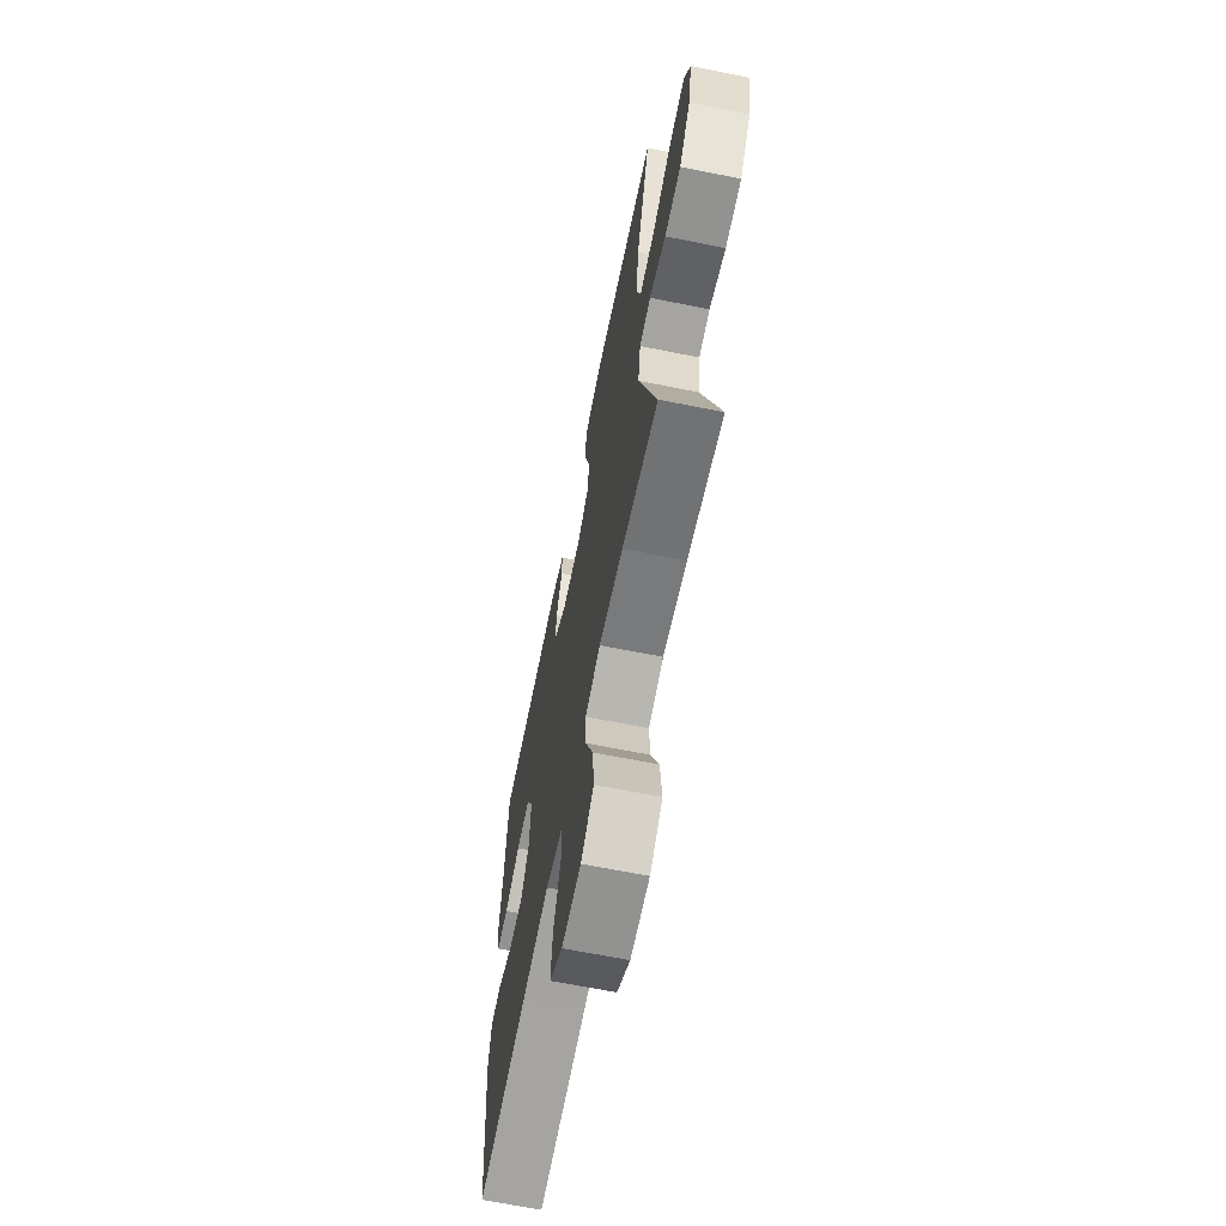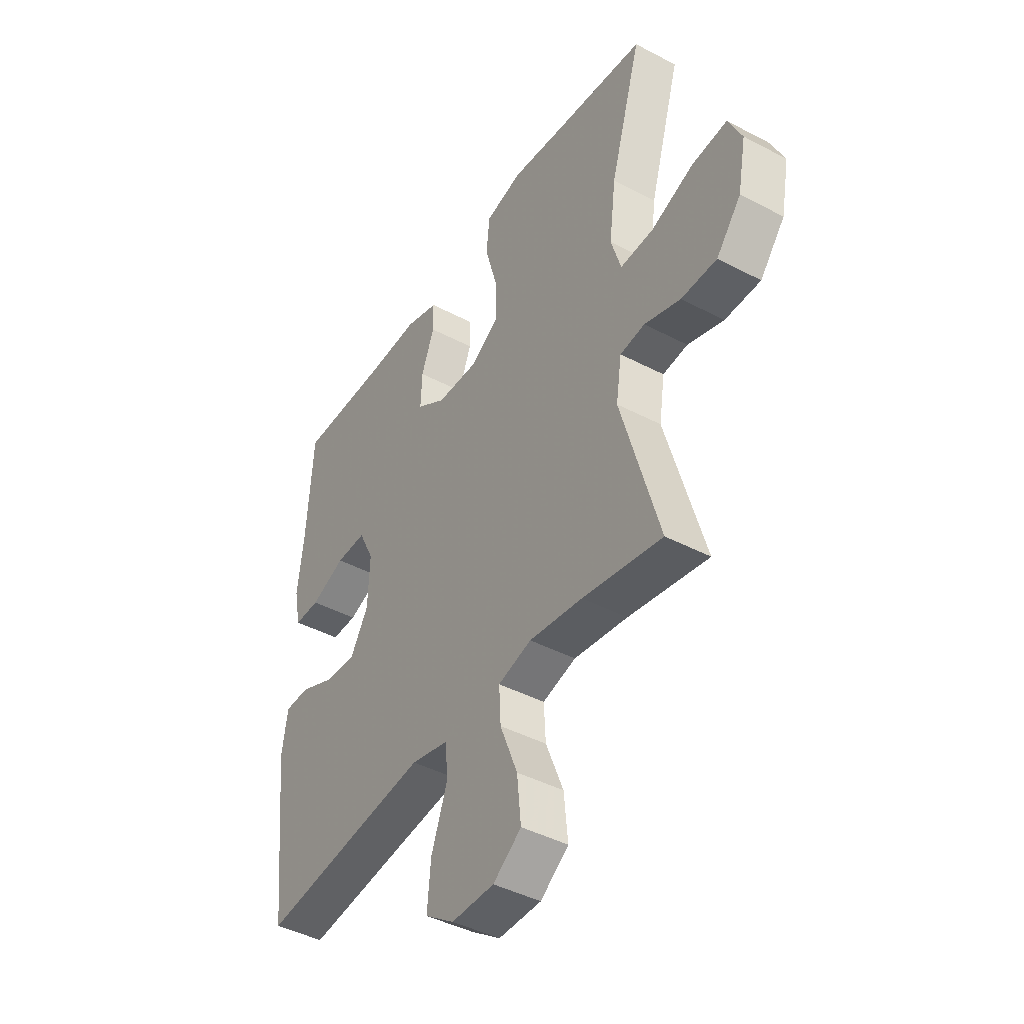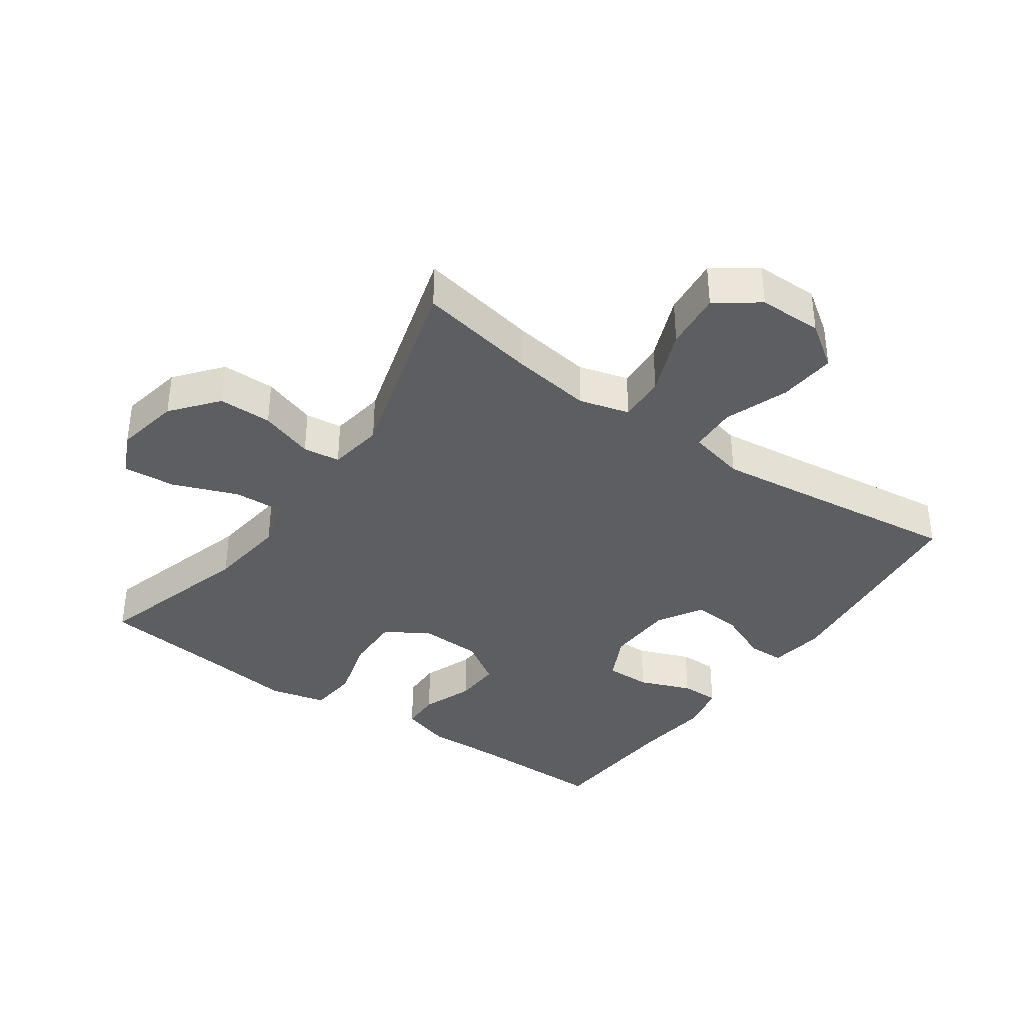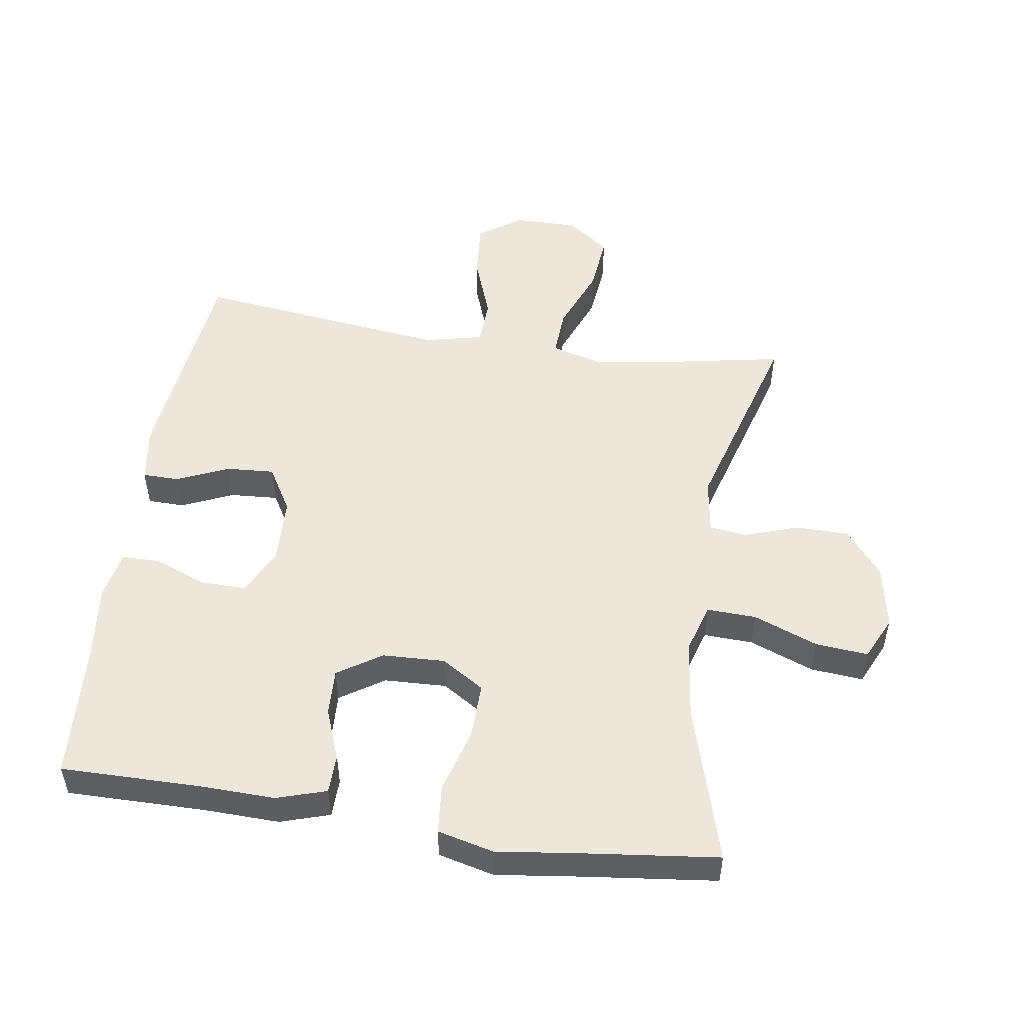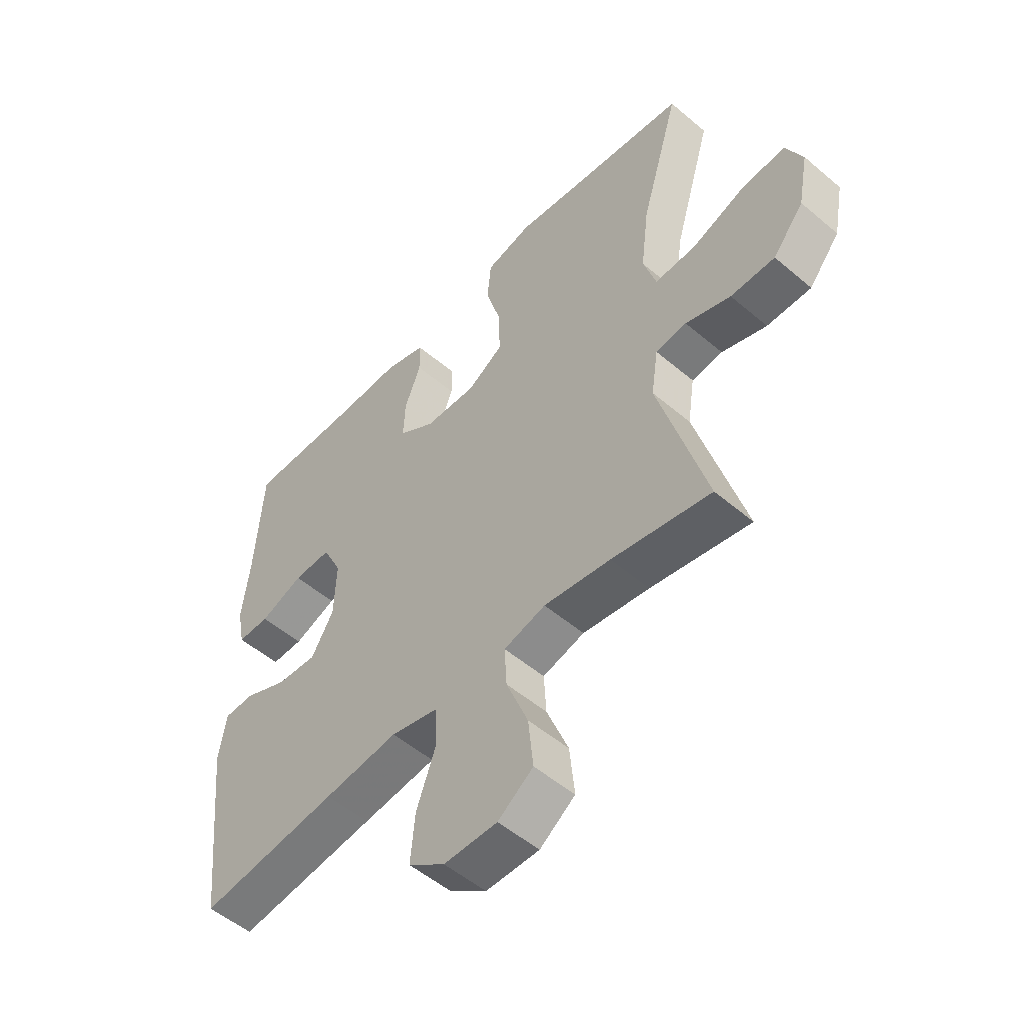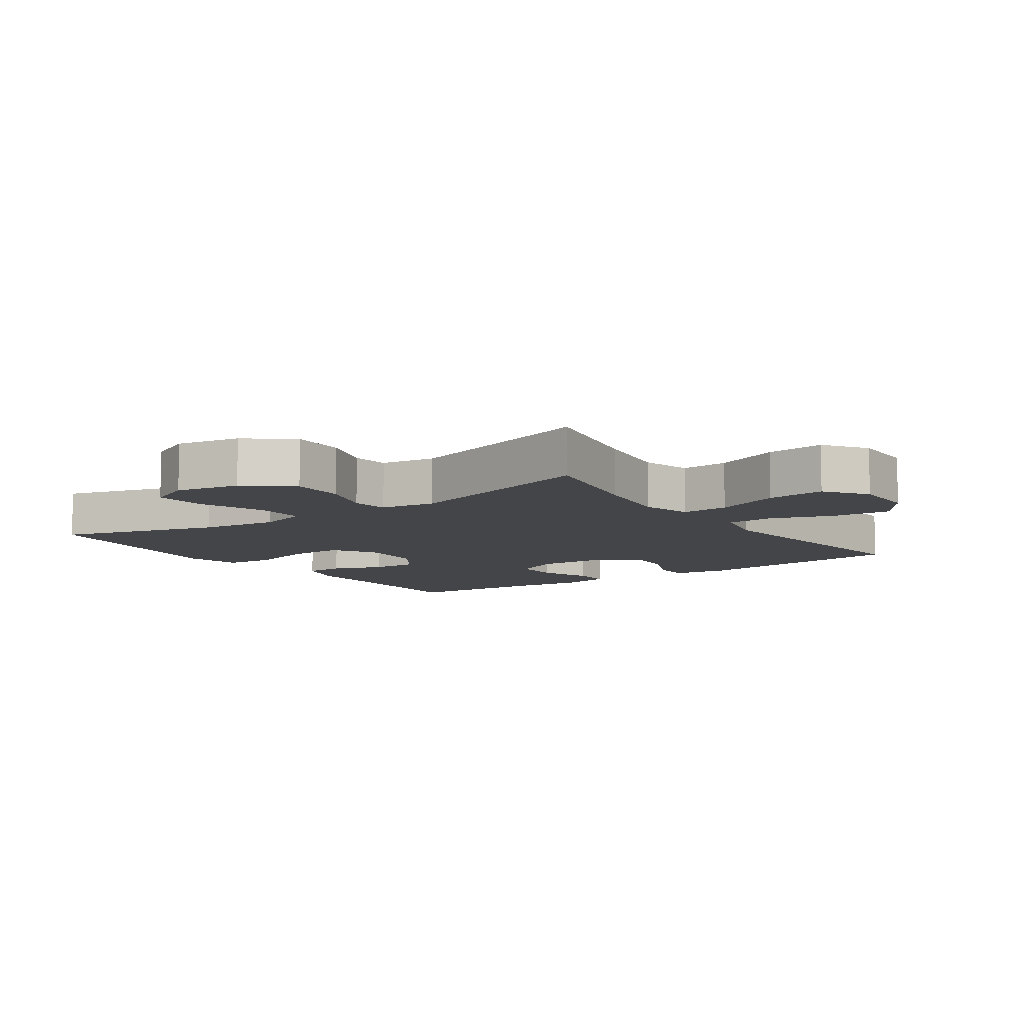
<metadata>
{"format":"obj","ext":"obj","renderer":"f3d","projection":"perspective","resolution":1024,"background":"white","views":[{"elev":-66.3,"azim":78.6,"up":"+Z"},{"elev":-43.1,"azim":58.0,"up":"+Z"},{"elev":-37.5,"azim":145.0,"up":"+Y"},{"elev":51.5,"azim":8.7,"up":"+Y"},{"elev":-52.5,"azim":47.6,"up":"+Z"},{"elev":-9.0,"azim":125.1,"up":"+Y"}]}
</metadata>
<code>
v -0.5 0.07 -0.5
v -0.537 0.07 -0.162
v -0.524 0.07 -0.077
v -0.468 0.07 -0.076
v -0.388 0.07 -0.111
v -0.314 0.07 -0.116
v -0.273 0.07 -0.047
v -0.269 0.07 0.056
v -0.304 0.07 0.128
v -0.374 0.07 0.127
v -0.454 0.07 0.096
v -0.513 0.07 0.096
v -0.528 0.07 0.171
v -0.514 0.07 0.288
v -0.5 0.07 0.5
v -0.288 0.07 0.498
v -0.17 0.07 0.501
v -0.094 0.07 0.477
v -0.093 0.07 0.417
v -0.123 0.07 0.339
v -0.126 0.07 0.267
v -0.059 0.07 0.223
v 0.037 0.07 0.219
v 0.103 0.07 0.26
v 0.101 0.07 0.346
v 0.073 0.07 0.445
v 0.08 0.07 0.52
v 0.166 0.07 0.541
v 0.297 0.07 0.524
v 0.5 0.07 0.5
v 0.428 0.07 0.255
v 0.413 0.07 0.134
v 0.436 0.07 0.058
v 0.512 0.07 0.061
v 0.611 0.07 0.099
v 0.692 0.07 0.106
v 0.723 0.07 0.039
v 0.704 0.07 -0.06
v 0.647 0.07 -0.13
v 0.565 0.07 -0.13
v 0.482 0.07 -0.102
v 0.425 0.07 -0.109
v 0.412 0.07 -0.194
v 0.5 0.07 -0.5
v 0.317 0.07 -0.465
v 0.194 0.07 -0.447
v 0.117 0.07 -0.468
v 0.121 0.07 -0.541
v 0.161 0.07 -0.642
v 0.17 0.07 -0.732
v 0.105 0.07 -0.779
v 0.007 0.07 -0.779
v -0.06 0.07 -0.732
v -0.052 0.07 -0.644
v -0.016 0.07 -0.546
v -0.019 0.07 -0.474
v -0.107 0.07 -0.453
v -0.244 0.07 -0.469
v -0.5 0 -0.5
v -0.537 0 -0.162
v -0.524 0 -0.077
v -0.468 0 -0.076
v -0.388 0 -0.111
v -0.314 0 -0.116
v -0.273 0 -0.047
v -0.269 0 0.056
v -0.304 0 0.128
v -0.374 0 0.127
v -0.454 0 0.096
v -0.513 0 0.096
v -0.528 0 0.171
v -0.514 0 0.288
v -0.5 0 0.5
v -0.288 0 0.498
v -0.17 0 0.501
v -0.094 0 0.477
v -0.093 0 0.417
v -0.123 0 0.339
v -0.126 0 0.267
v -0.059 0 0.223
v 0.037 0 0.219
v 0.103 0 0.26
v 0.101 0 0.346
v 0.073 0 0.445
v 0.08 0 0.52
v 0.166 0 0.541
v 0.297 0 0.524
v 0.5 0 0.5
v 0.428 0 0.255
v 0.413 0 0.134
v 0.436 0 0.058
v 0.512 0 0.061
v 0.611 0 0.099
v 0.692 0 0.106
v 0.723 0 0.039
v 0.704 0 -0.06
v 0.647 0 -0.13
v 0.565 0 -0.13
v 0.482 0 -0.102
v 0.425 0 -0.109
v 0.412 0 -0.194
v 0.5 0 -0.5
v 0.317 0 -0.465
v 0.194 0 -0.447
v 0.117 0 -0.468
v 0.121 0 -0.541
v 0.161 0 -0.642
v 0.17 0 -0.732
v 0.105 0 -0.779
v 0.007 0 -0.779
v -0.06 0 -0.732
v -0.052 0 -0.644
v -0.016 0 -0.546
v -0.019 0 -0.474
v -0.107 0 -0.453
v -0.244 0 -0.469
f 53 54 55
f 52 53 55
f 51 52 55
f 50 51 55
f 49 50 55
f 48 49 55
f 47 48 55 56
f 46 47 56 57
f 43 44 45
f 42 43 45 46
f 39 40 41
f 38 39 41
f 37 38 41
f 36 37 41
f 35 36 41
f 34 35 41
f 33 34 41 42
f 42 46 57
f 33 42 57
f 32 33 57
f 29 30 31
f 29 31 32
f 28 29 32
f 27 28 32
f 26 27 32
f 25 26 32
f 18 19 20
f 17 18 20
f 16 17 20
f 16 20 21
f 15 16 21
f 14 15 21
f 13 14 21
f 12 13 21
f 11 12 21
f 10 11 21
f 9 10 21 22
f 3 4 5
f 2 3 5
f 1 2 5
f 58 1 5
f 58 5 6
f 57 58 6 7
f 32 57 7 8
f 24 25 32
f 23 24 32
f 22 23 32
f 9 22 32
f 8 9 32
f 113 112 111
f 113 111 110
f 113 110 109
f 113 109 108
f 113 108 107
f 113 107 106
f 114 113 106 105
f 115 114 105 104
f 103 102 101
f 104 103 101 100
f 99 98 97
f 99 97 96
f 99 96 95
f 99 95 94
f 99 94 93
f 99 93 92
f 100 99 92 91
f 115 104 100
f 115 100 91
f 115 91 90
f 89 88 87
f 90 89 87
f 90 87 86
f 90 86 85
f 90 85 84
f 90 84 83
f 78 77 76
f 78 76 75
f 78 75 74
f 79 78 74
f 79 74 73
f 79 73 72
f 79 72 71
f 79 71 70
f 79 70 69
f 79 69 68
f 80 79 68 67
f 63 62 61
f 63 61 60
f 63 60 59
f 63 59 116
f 64 63 116
f 65 64 116 115
f 66 65 115 90
f 90 83 82
f 90 82 81
f 90 81 80
f 90 80 67
f 90 67 66
f 1 59 60 2
f 2 60 61 3
f 3 61 62 4
f 4 62 63 5
f 5 63 64 6
f 6 64 65 7
f 7 65 66 8
f 8 66 67 9
f 9 67 68 10
f 10 68 69 11
f 11 69 70 12
f 12 70 71 13
f 13 71 72 14
f 14 72 73 15
f 15 73 74 16
f 16 74 75 17
f 17 75 76 18
f 18 76 77 19
f 19 77 78 20
f 20 78 79 21
f 21 79 80 22
f 22 80 81 23
f 23 81 82 24
f 24 82 83 25
f 25 83 84 26
f 26 84 85 27
f 27 85 86 28
f 28 86 87 29
f 29 87 88 30
f 30 88 89 31
f 31 89 90 32
f 32 90 91 33
f 33 91 92 34
f 34 92 93 35
f 35 93 94 36
f 36 94 95 37
f 37 95 96 38
f 38 96 97 39
f 39 97 98 40
f 40 98 99 41
f 41 99 100 42
f 42 100 101 43
f 43 101 102 44
f 44 102 103 45
f 45 103 104 46
f 46 104 105 47
f 47 105 106 48
f 48 106 107 49
f 49 107 108 50
f 50 108 109 51
f 51 109 110 52
f 52 110 111 53
f 53 111 112 54
f 54 112 113 55
f 55 113 114 56
f 56 114 115 57
f 57 115 116 58
f 58 116 59 1

</code>
